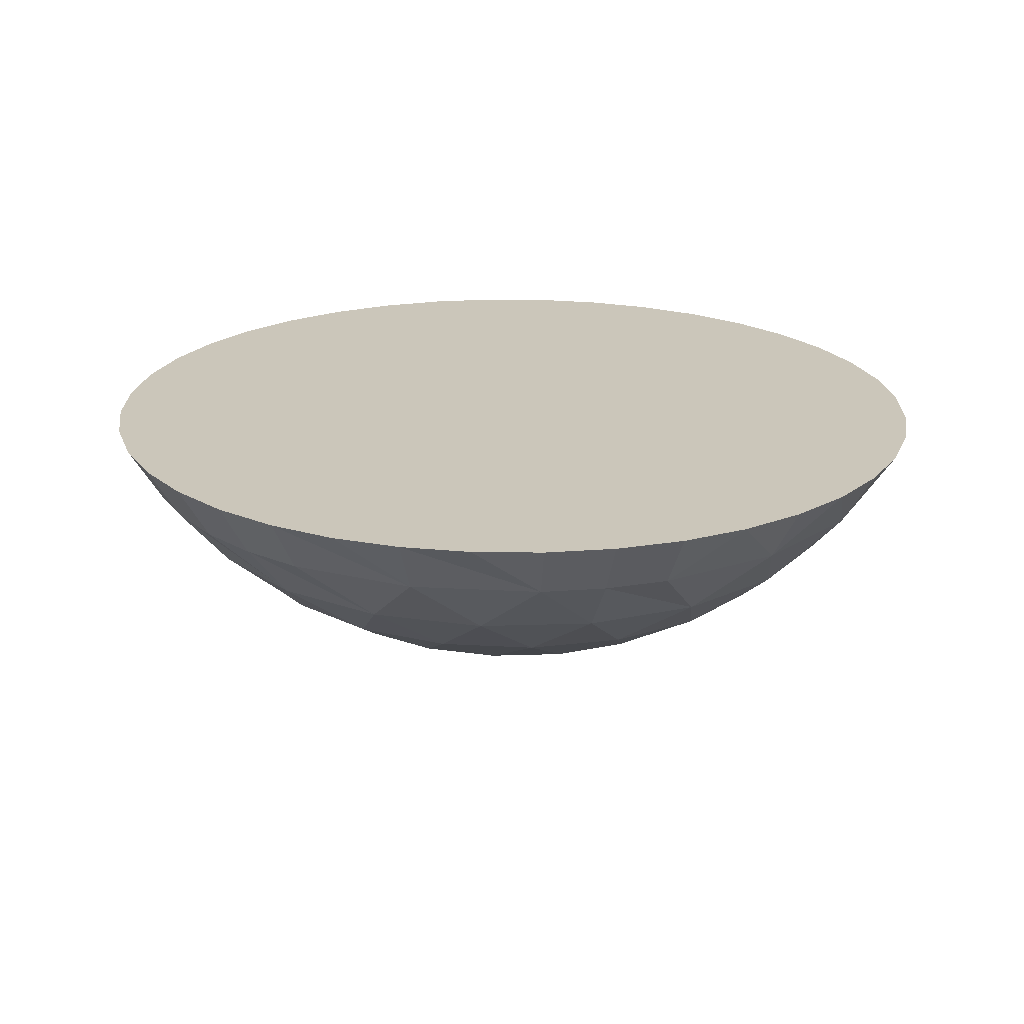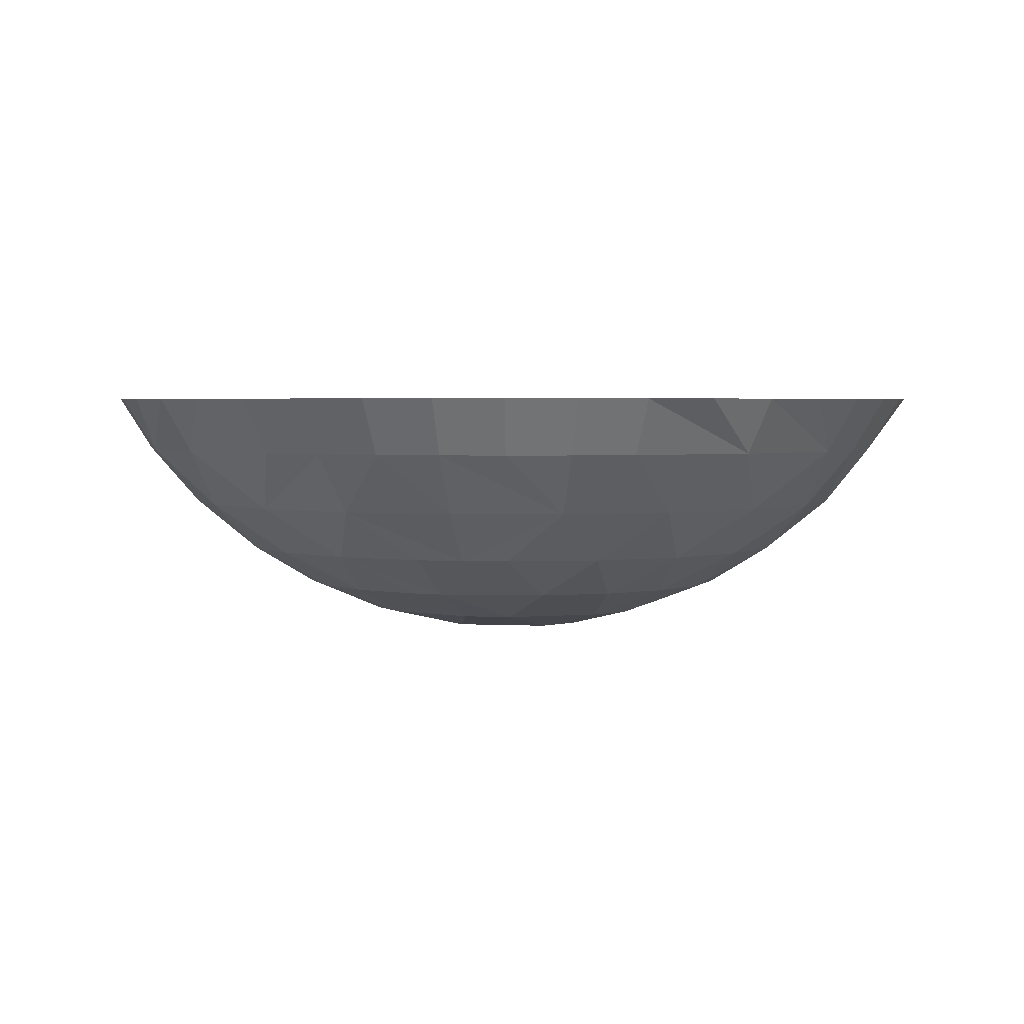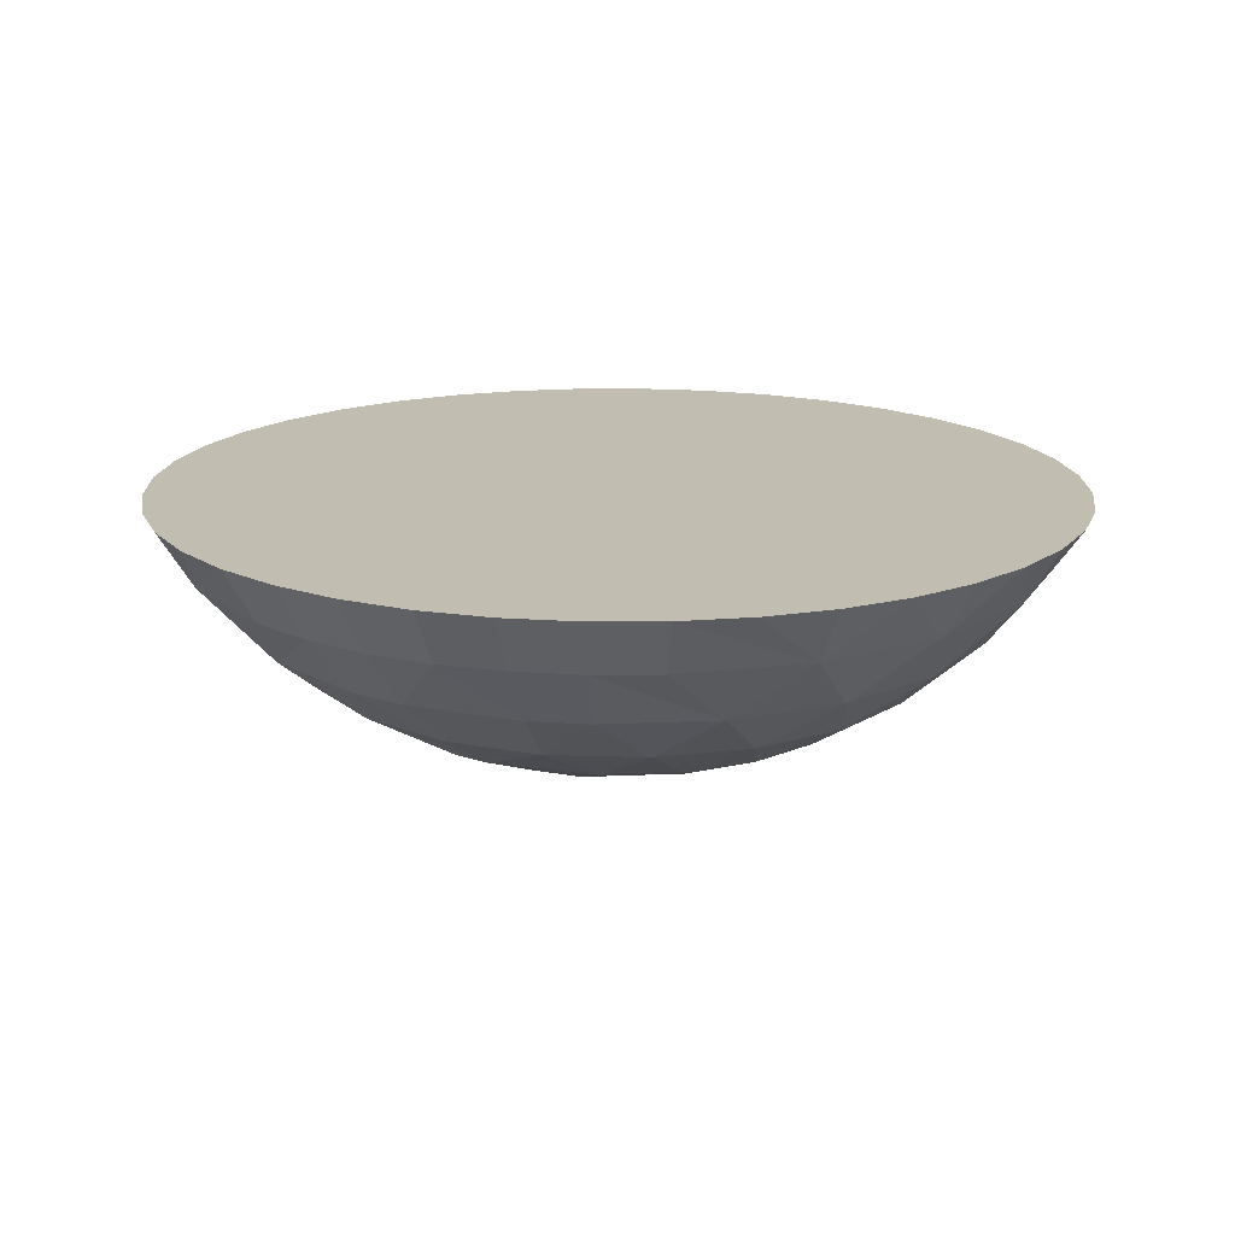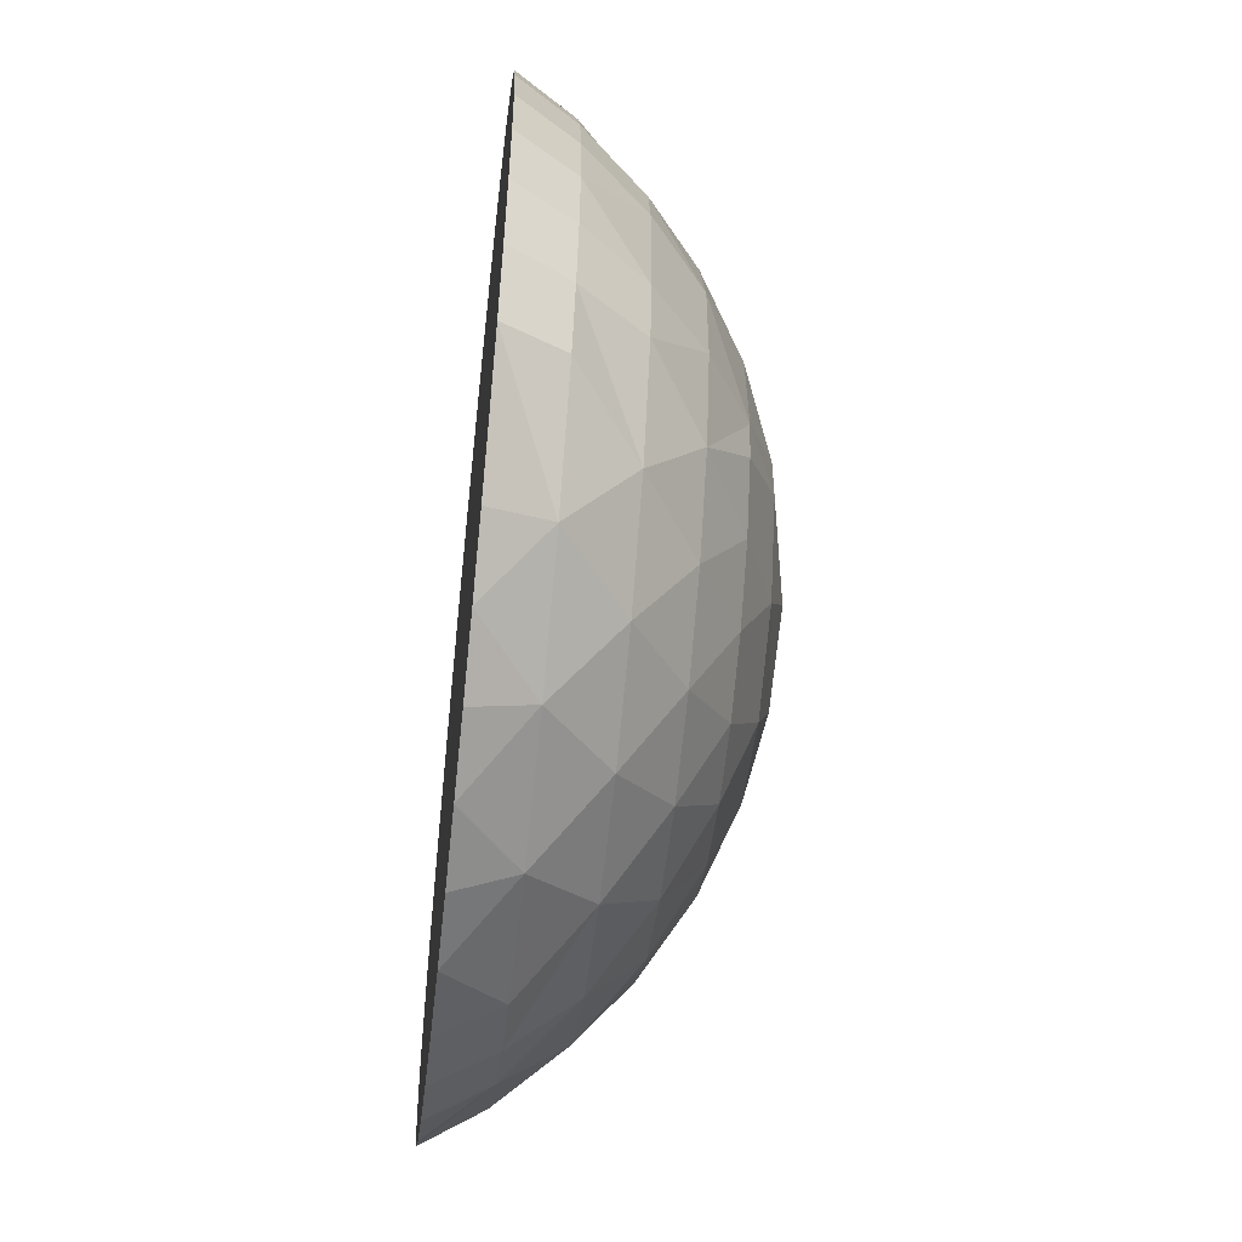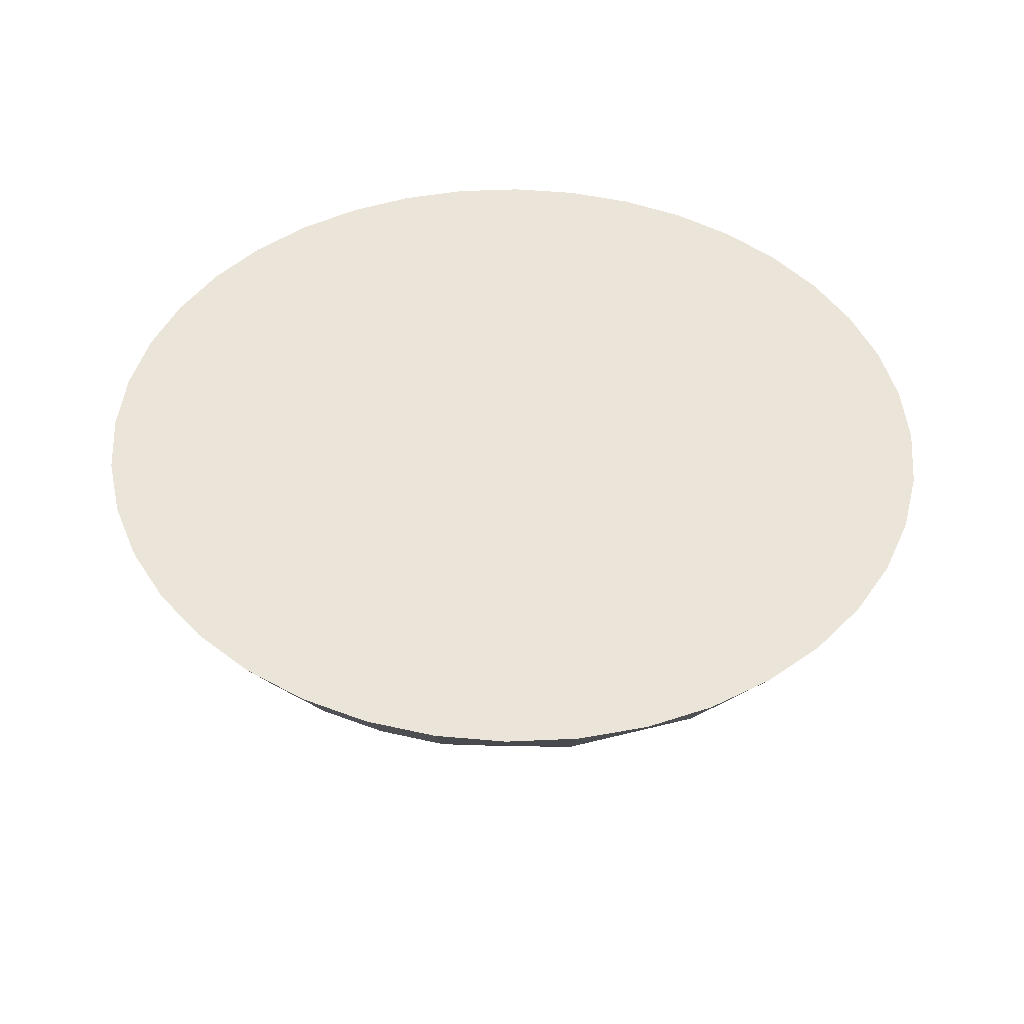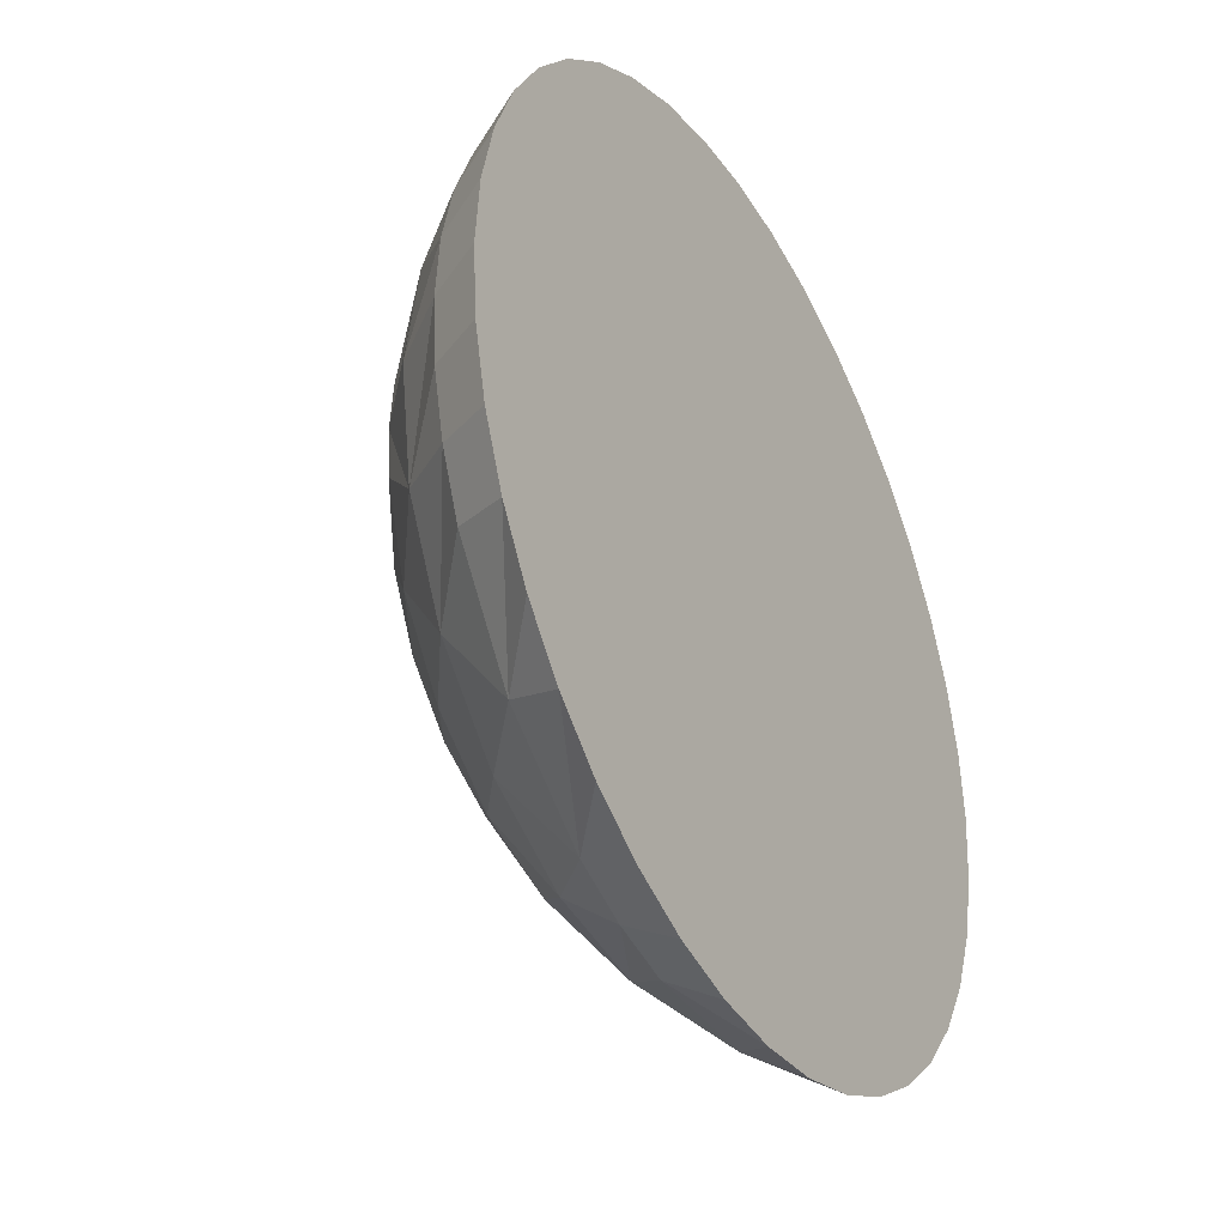
<metadata>
{"format":"obj","ext":"obj","renderer":"f3d","projection":"perspective","resolution":1024,"background":"white","views":[{"elev":21.2,"azim":-30.6,"up":"+Z"},{"elev":3.0,"azim":-80.0,"up":"+Z"},{"elev":17.0,"azim":111.7,"up":"+Z"},{"elev":-54.3,"azim":83.6,"up":"+Y"},{"elev":45.4,"azim":127.1,"up":"+Z"},{"elev":-36.7,"azim":-60.8,"up":"+Y"}]}
</metadata>
<code>
v  -0.6572 1.307 -0.9935
v  -0.6572 2.05 -0.7122
v  0.2265 1.449 -0.9935
v  -7.264e-08 2.156 -0.7122
v  1.947 2.716 0.1493
v  1.721 3.423 0.7083
v  2.68 2.716 0.7083
v  1.024 -1.038 -0.9935
v  1.25 -1.744 -0.7122
v  0.2265 -1.449 -0.9935
v  0.6572 -2.05 -0.7122
v  -7.264e-08 -4.47e-08 -1.223
v  -0.5929 0.4366 -1.165
v  -0.2265 0.7065 -1.165
v  -7.264e-08 -3.358 0.1493
v  -1.171 -3.654 0.7083
v  -1.024 -3.193 0.1493
v  -0.5929 -3.794 0.7083
v  2.023 0.6662 -0.7122
v  1.43 0.2295 -0.9935
v  1.024 1.038 -0.9935
v  1.721 1.267 -0.7122
v  -2.68 1.974 0.1493
v  -2.68 2.716 0.7083
v  -1.947 2.716 0.1493
v  -1.947 1.974 -0.3281
v  -2.453 1.267 -0.3281
v  -2.101 0.3372 -0.7122
v  -2.72 0.4366 -0.3281
v  -2.023 0.6662 -0.7122
v  -1.721 -1.267 -0.7122
v  -1.947 -1.974 -0.3281
v  -2.453 -1.267 -0.3281
v  3.604 -1.187 0.7083
v  4.055 -0.651 1.223
v  3.904 -1.286 1.223
v  3.743 -0.601 0.7083
v  2.413 3.366 1.223
v  2.903 2.942 1.223
v  2.68 -2.716 0.7083
v  2.413 -3.366 1.223
v  1.721 -3.423 0.7083
v  2.903 -2.942 1.223
v  2.68 1.974 0.1493
v  2.453 1.267 -0.3281
v  1.947 1.974 -0.3281
v  -3.15 1.038 0.1493
v  1.721 -1.267 -0.7122
v  2.023 -0.6662 -0.7122
v  1.43 -0.2295 -0.9935
v  -2.72 -0.4366 -0.3281
v  -2.754 -4.47e-08 -0.3281
v  -2.023 -0.6662 -0.7122
v  -3.15 -1.038 0.1493
v  -3.313 -4.47e-08 0.1493
v  -3.79 -4.47e-08 0.7083
v  -3.743 -0.601 0.7083
v  -1.25 -2.487 -0.3281
v  -0.4308 -2.757 -0.3281
v  -7.264e-08 -2.156 -0.7122
v  1.25 -2.487 -0.3281
v  1.947 -1.974 -0.3281
v  1.947 -2.716 0.1493
v  1.024 -3.193 0.1493
v  -0.2265 -0.7065 -1.165
v  0.4308 -2.757 -0.3281
v  1.864 3.708 1.223
v  1.25 1.744 -0.7122
v  0.4308 2.757 -0.3281
v  0.6572 2.05 -0.7122
v  2.68 -1.974 0.1493
v  2.72 0.4366 -0.3281
v  2.101 -0.3372 -0.7122
v  2.72 -0.4366 -0.3281
v  -1.721 3.423 0.7083
v  -2.413 3.366 1.223
v  -1.864 3.708 1.223
v  2.453 -1.267 -0.3281
v  -1.269 3.958 1.223
v  -0.5929 3.794 0.7083
v  -1.171 3.654 0.7083
v  -0.6422 4.11 1.223
v  -0.6572 -1.307 -0.9935
v  -7.264e-08 3.358 0.1493
v  0.5929 3.794 0.7083
v  3.15 -1.038 0.1493
v  3.272 -0.5253 0.1493
v  -0.4308 2.757 -0.3281
v  -3.743 0.601 0.7083
v  -2.413 -3.366 1.223
v  -1.721 -3.423 0.7083
v  -1.864 -3.708 1.223
v  -3.904 -1.286 1.223
v  -3.377 -1.744 0.7083
v  -3.658 -1.889 1.223
v  -3.604 -1.187 0.7083
v  3.79 -4.47e-08 0.7083
v  3.272 0.5253 0.1493
v  3.743 0.601 0.7083
v  3.604 1.187 0.7083
v  3.15 1.038 0.1493
v  3.377 1.744 0.7083
v  -3.904 1.286 1.223
v  -3.377 1.744 0.7083
v  -3.604 1.187 0.7083
v  -3.658 1.889 1.223
v  -2.68 -1.974 0.1493
v  -2.68 -2.716 0.7083
v  -0.6422 -4.11 1.223
v  -7.264e-08 -4.161 1.223
v  3.658 1.889 1.223
v  3.321 2.446 1.223
v  3.377 -1.744 0.7083
v  0.5929 -0.4366 -1.165
v  0.5929 0.4366 -1.165
v  -1.947 -2.716 0.1493
v  -4.055 -0.651 1.223
v  -1.25 -1.744 -0.7122
v  -1.024 -1.038 -0.9935
v  3.658 -1.889 1.223
v  3.321 -2.446 1.223
v  -1.25 1.744 -0.7122
v  -1.25 2.487 -0.3281
v  -1.024 3.193 0.1493
v  -3.321 -2.446 1.223
v  -2.903 -2.942 1.223
v  -3.321 2.446 1.223
v  -0.5929 -0.4366 -1.165
v  -4.055 0.651 1.223
v  -4.105 -4.47e-08 1.223
v  0.5929 -3.794 0.7083
v  1.024 3.193 0.1493
v  -1.43 -0.2295 -0.9935
v  0.6422 4.11 1.223
v  1.269 3.958 1.223
v  -0.6572 -2.05 -0.7122
v  -1.024 1.038 -0.9935
v  1.25 2.487 -0.3281
v  -1.43 0.2295 -0.9935
v  -1.721 1.267 -0.7122
v  4.055 0.651 1.223
v  3.904 1.286 1.223
v  -1.269 -3.958 1.223
v  -2.903 2.942 1.223
v  -7.264e-08 4.161 1.223
v  0.6422 -4.11 1.223
v  1.269 -3.958 1.223
v  1.864 -3.708 1.223
v  4.105 -4.47e-08 1.223
f 1 2 3
f 4 3 2
f 5 6 7
f 8 9 10
f 11 10 9
f 12 13 14
f 15 16 17
f 16 15 18
f 19 20 21
f 21 22 19
f 23 24 25
f 25 26 23
f 27 28 29
f 28 27 30
f 31 32 33
f 34 35 36
f 35 34 37
f 38 7 6
f 7 38 39
f 40 41 42
f 41 40 43
f 44 45 46
f 29 47 27
f 48 8 49
f 50 49 8
f 28 51 52
f 51 28 53
f 52 54 55
f 54 52 51
f 56 54 57
f 17 58 59
f 60 10 11
f 61 9 62
f 63 42 64
f 10 65 8
f 15 66 64
f 22 46 45
f 6 67 38
f 21 68 22
f 9 8 48
f 69 70 4
f 71 40 63
f 72 73 19
f 73 72 74
f 63 62 71
f 75 76 77
f 62 48 78
f 79 80 81
f 80 79 82
f 19 45 72
f 65 10 83
f 84 80 85
f 74 86 78
f 86 74 87
f 88 84 69
f 89 55 56
f 55 89 47
f 90 91 92
f 93 94 95
f 94 93 96
f 97 98 99
f 60 66 59
f 44 100 101
f 100 44 102
f 45 19 22
f 101 99 98
f 99 101 100
f 103 104 105
f 104 103 106
f 94 107 108
f 109 18 110
f 71 78 86
f 7 111 102
f 111 7 112
f 14 3 21
f 86 37 34
f 37 86 87
f 71 34 113
f 34 71 86
f 50 114 20
f 20 114 115
f 116 32 58
f 46 22 68
f 116 91 108
f 46 5 44
f 117 96 93
f 96 117 57
f 21 115 14
f 102 44 7
f 101 72 45
f 72 101 98
f 2 88 4
f 118 119 83
f 7 44 5
f 40 120 121
f 120 40 113
f 122 123 2
f 124 75 81
f 125 108 126
f 9 61 11
f 49 50 73
f 25 75 124
f 48 62 9
f 106 24 104
f 24 106 127
f 12 128 13
f 115 12 14
f 129 56 130
f 56 129 89
f 105 23 47
f 23 105 104
f 18 15 131
f 114 65 12
f 32 116 107
f 98 74 72
f 87 74 98
f 84 88 124
f 66 11 61
f 69 84 132
f 77 81 75
f 81 77 79
f 53 33 51
f 54 51 33
f 133 53 28
f 85 134 135
f 3 4 70
f 59 136 60
f 58 17 116
f 13 137 14
f 1 14 137
f 138 68 70
f 132 138 69
f 107 33 32
f 137 13 139
f 10 60 136
f 136 83 10
f 68 21 3
f 3 70 68
f 123 122 26
f 68 138 46
f 64 131 15
f 33 53 31
f 61 64 66
f 54 56 55
f 29 28 52
f 27 23 26
f 23 104 24
f 45 44 101
f 57 54 96
f 58 118 136
f 83 136 118
f 30 139 28
f 139 30 137
f 140 137 30
f 69 4 88
f 3 14 1
f 5 46 138
f 123 124 88
f 33 107 54
f 73 78 49
f 78 73 74
f 12 65 128
f 131 64 42
f 47 89 105
f 87 97 37
f 97 87 98
f 91 17 16
f 138 132 5
f 108 107 116
f 20 73 50
f 32 31 118
f 118 58 32
f 15 59 66
f 30 27 140
f 65 83 119
f 119 128 65
f 114 8 65
f 96 107 94
f 107 96 54
f 100 141 99
f 141 100 142
f 85 132 84
f 133 28 139
f 47 52 55
f 52 47 29
f 71 113 40
f 23 27 47
f 20 19 73
f 11 66 60
f 122 137 140
f 26 25 123
f 136 59 58
f 70 69 138
f 2 1 122
f 119 118 31
f 128 119 133
f 53 133 119
f 119 31 53
f 88 2 123
f 124 123 25
f 140 26 122
f 91 116 17
f 8 114 50
f 64 61 63
f 26 140 27
f 6 5 132
f 49 78 48
f 114 12 115
f 59 15 17
f 115 21 20
f 81 84 124
f 84 81 80
f 78 71 62
f 62 63 61
f 75 25 24
f 139 128 133
f 128 139 13
f 137 122 1
f 42 63 40
f 132 85 6
f 40 121 43
f 16 92 91
f 92 16 143
f 117 129 130
f 129 117 93
f 129 93 103
f 103 93 95
f 103 95 106
f 106 95 125
f 106 125 127
f 127 125 126
f 127 126 144
f 144 126 90
f 144 90 76
f 76 90 92
f 76 92 77
f 77 92 143
f 77 143 79
f 79 143 82
f 82 143 109
f 82 109 110
f 82 110 145
f 145 110 146
f 145 146 134
f 134 146 135
f 135 146 147
f 135 147 67
f 67 147 148
f 67 148 41
f 67 41 38
f 38 41 39
f 39 41 43
f 39 43 112
f 112 43 121
f 112 121 111
f 111 121 120
f 111 120 142
f 142 120 36
f 142 36 141
f 141 36 35
f 141 35 149
f 145 85 80
f 85 145 134
f 131 110 18
f 110 131 146
f 144 75 24
f 75 144 76
f 130 57 117
f 57 130 56
f 91 126 108
f 126 91 90
f 135 6 85
f 6 135 67
f 18 143 16
f 143 18 109
f 42 147 131
f 147 42 148
f 148 42 41
f 95 108 125
f 108 95 94
f 99 149 97
f 149 99 141
f 129 105 89
f 105 129 103
f 37 149 35
f 149 37 97
f 24 127 144
f 80 82 145
f 113 36 120
f 36 113 34
f 112 7 39
f 102 142 100
f 142 102 111
f 146 131 147

</code>
